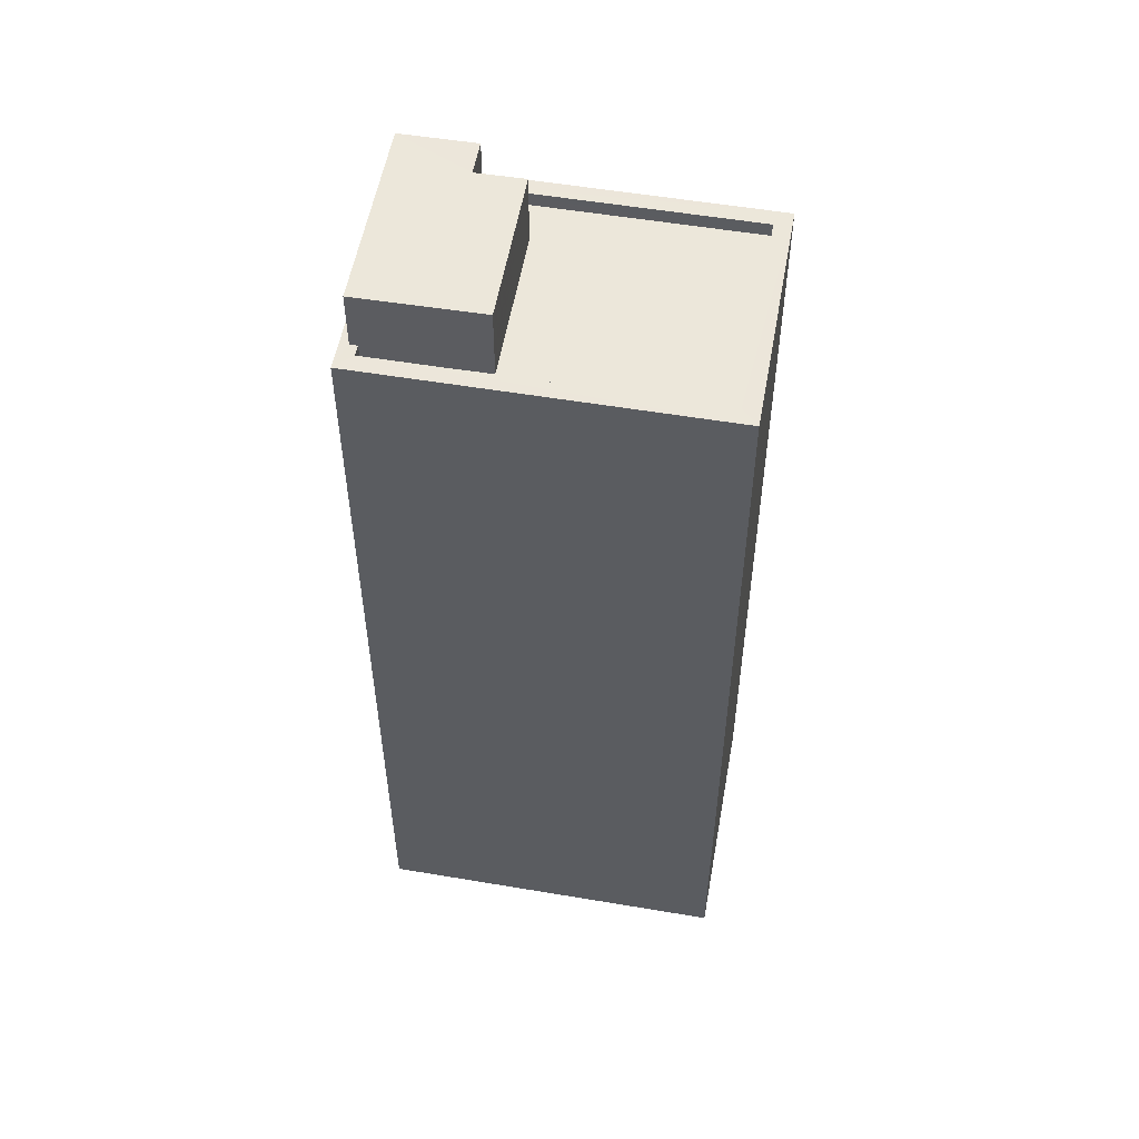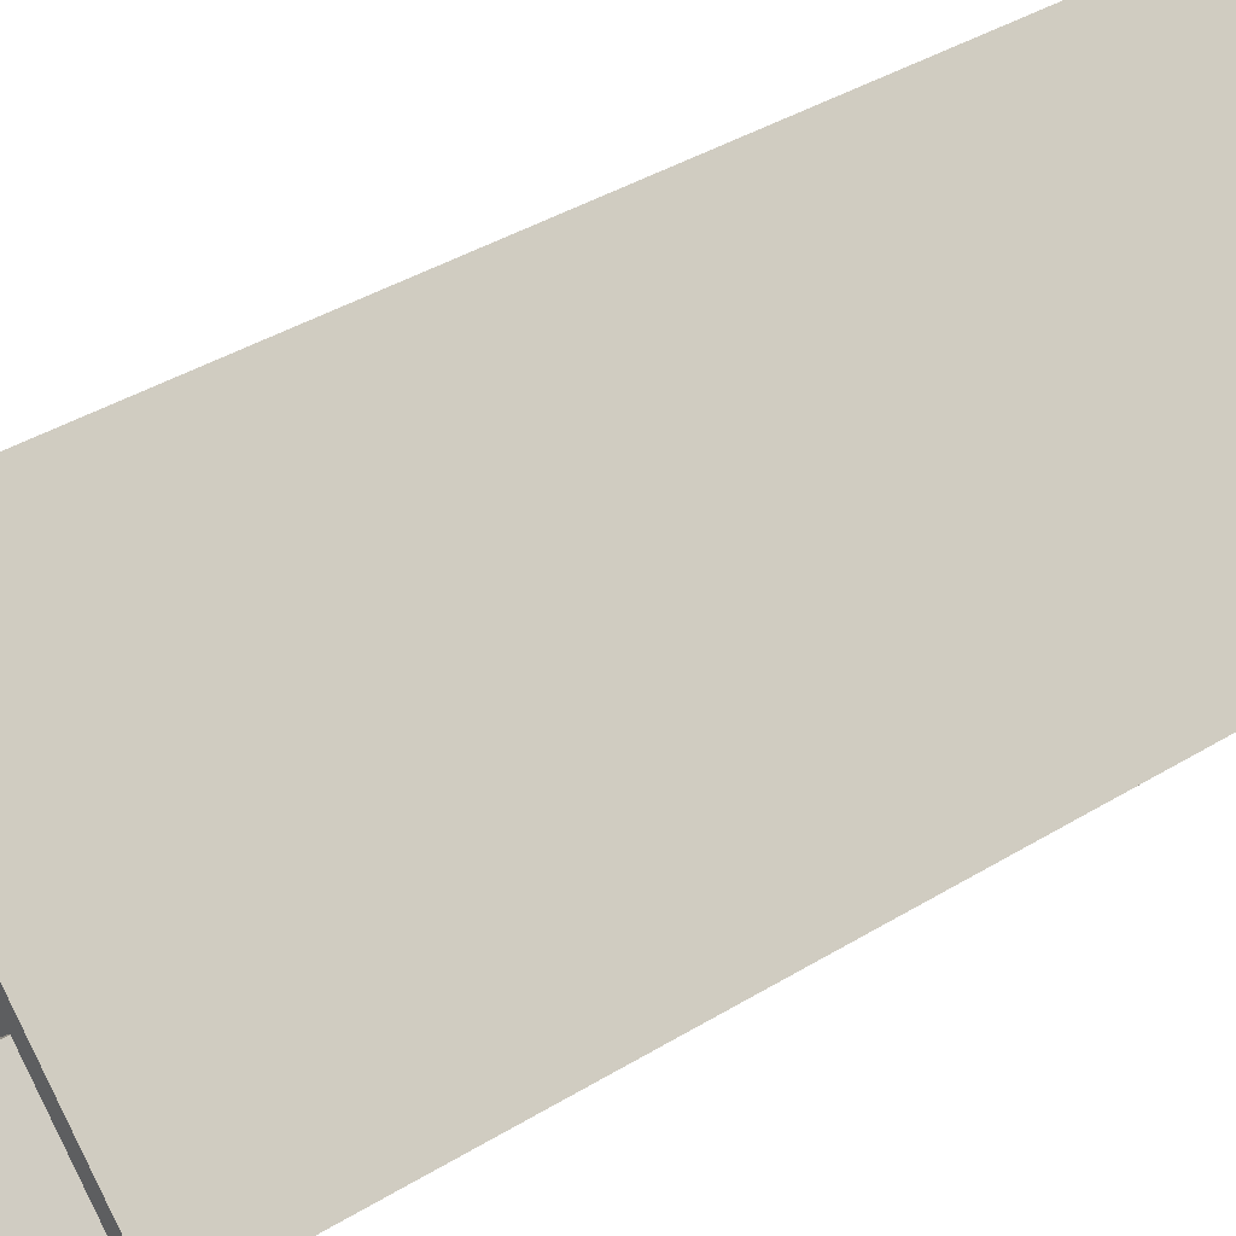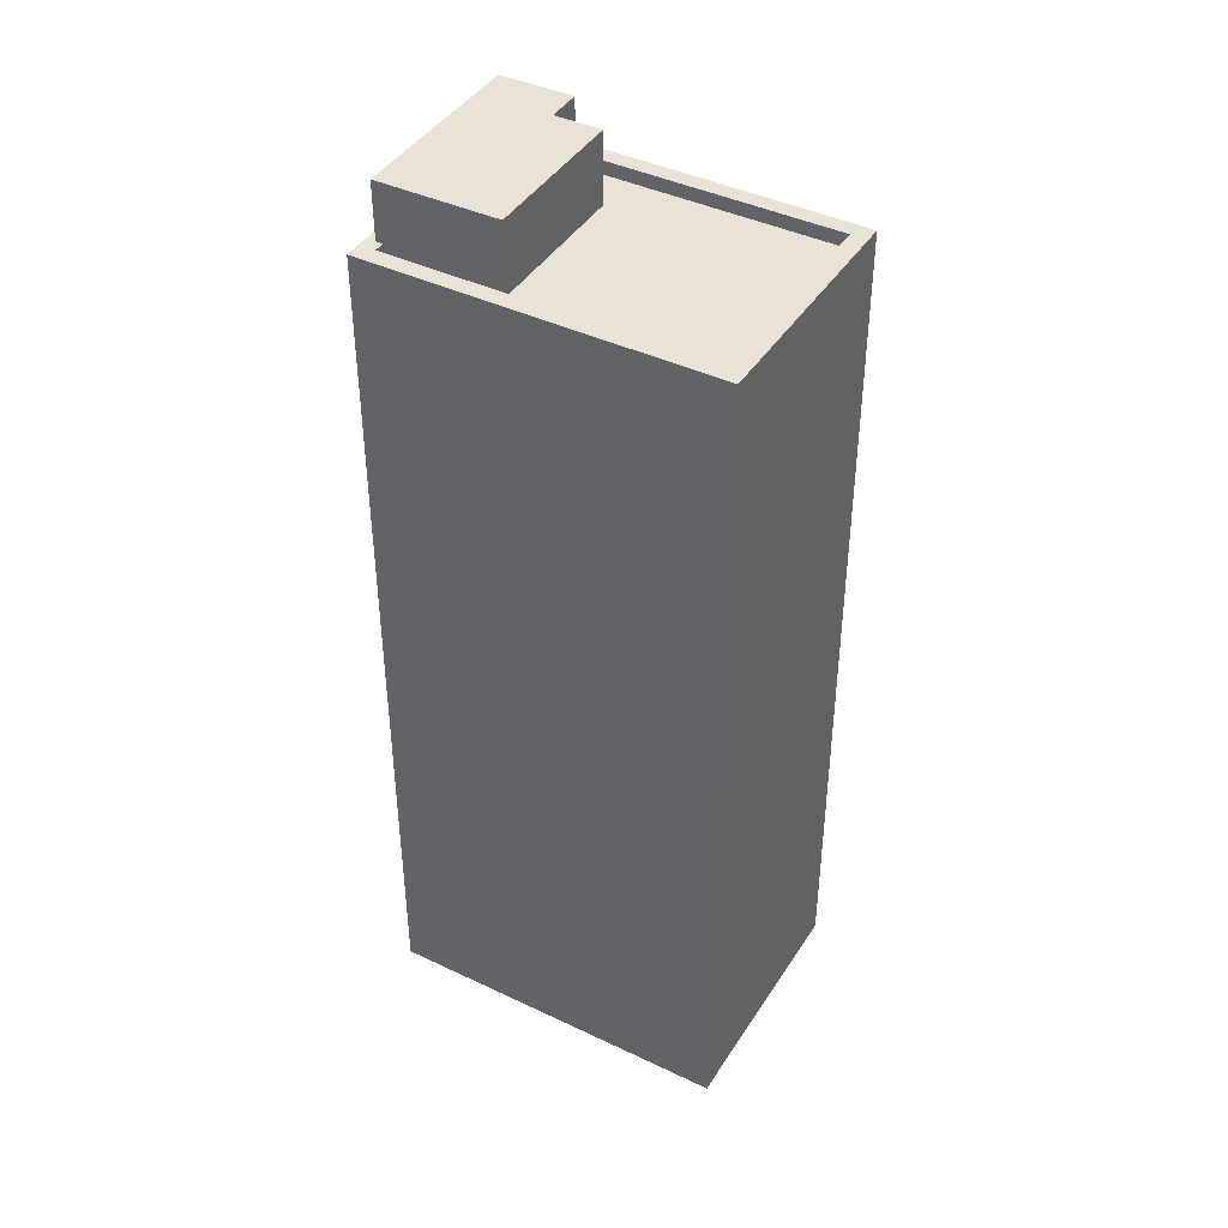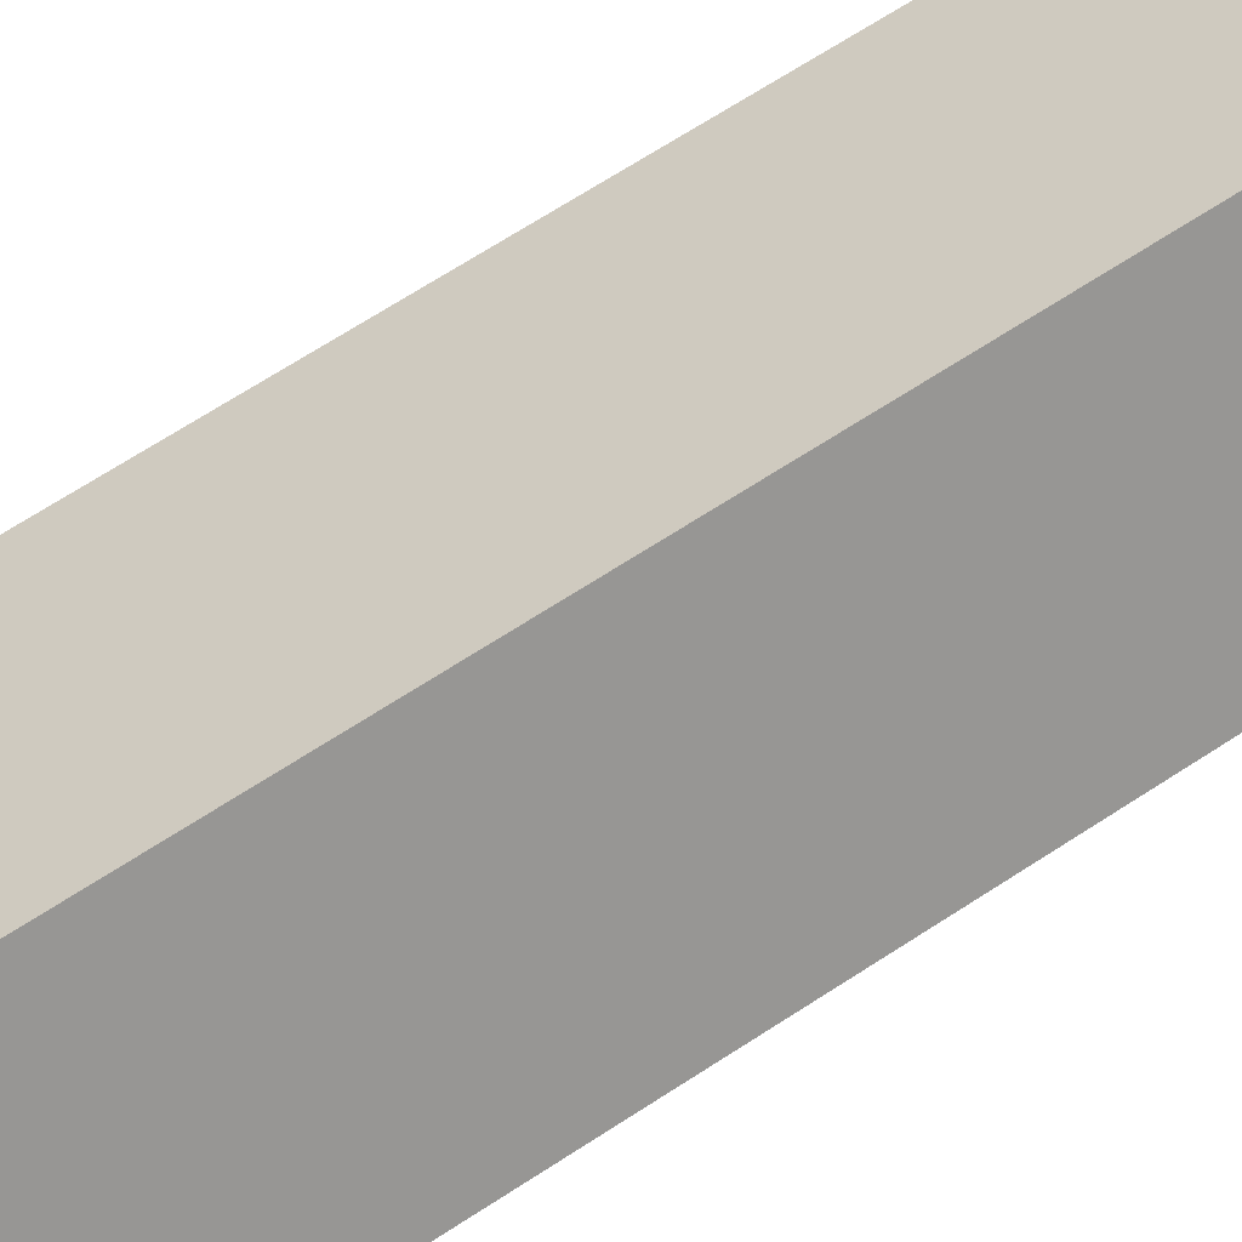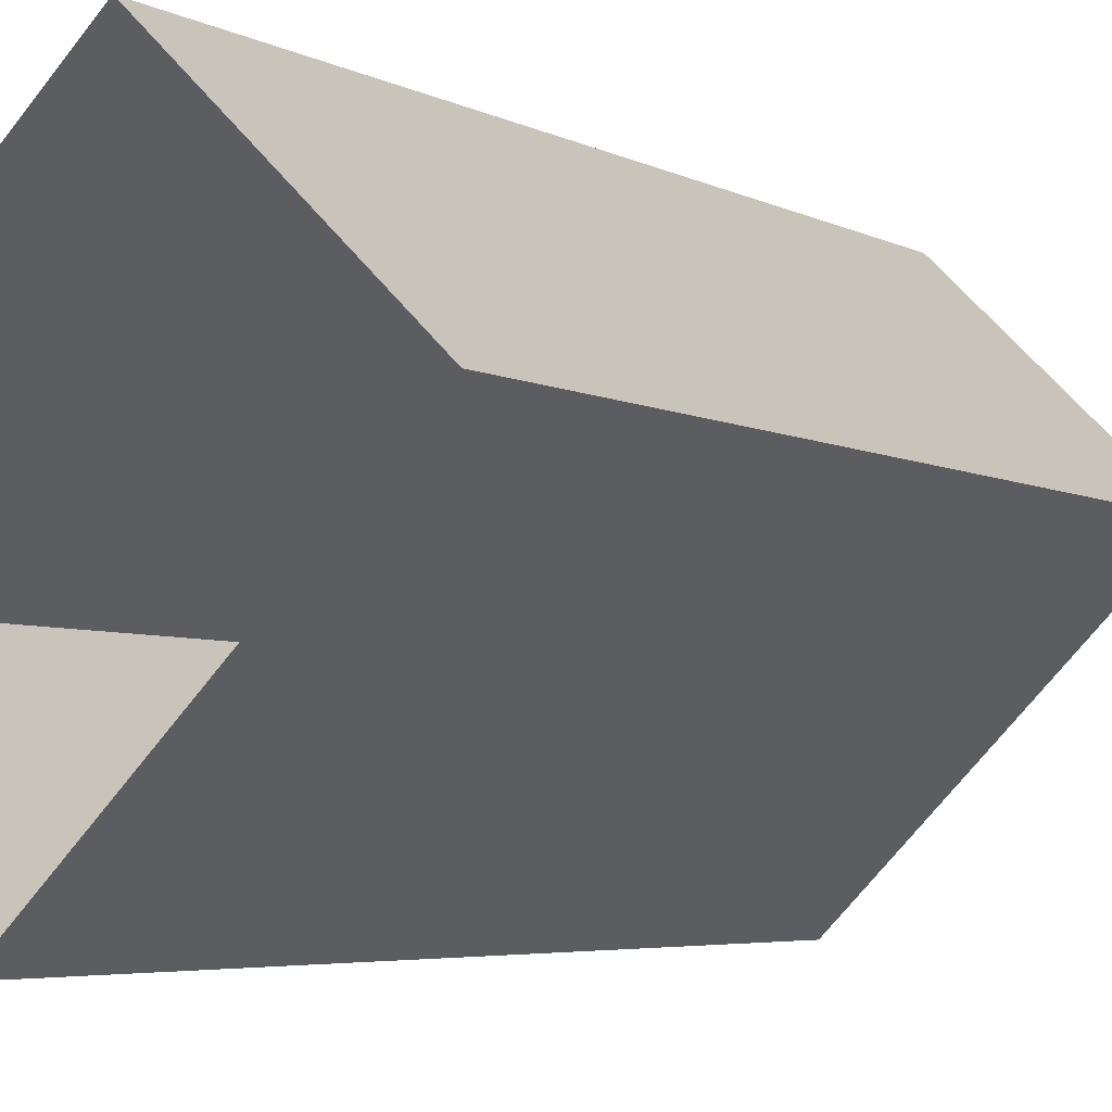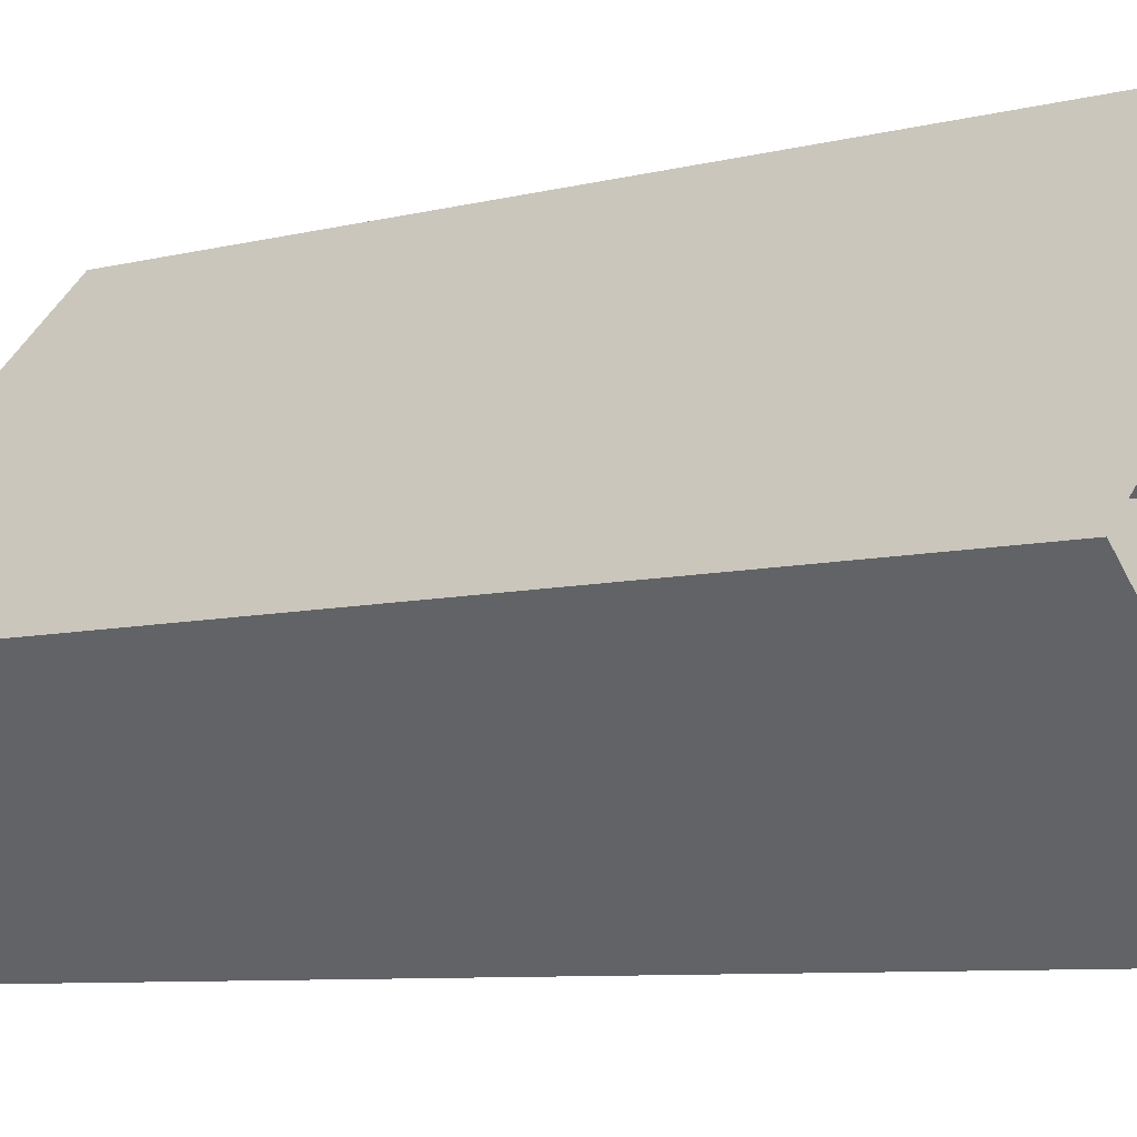
<metadata>
{"format":"obj","ext":"obj","renderer":"f3d","projection":"perspective","resolution":1024,"background":"white","views":[{"elev":53.9,"azim":144.8,"up":"+Z"},{"elev":38.1,"azim":51.9,"up":"+Y"},{"elev":41.8,"azim":164.5,"up":"+Z"},{"elev":71.9,"azim":-122.5,"up":"+Y"},{"elev":-4.1,"azim":-151.0,"up":"+Y"},{"elev":-6.6,"azim":129.7,"up":"+Y"}]}
</metadata>
<code>
v -6231 -3.68e+04 3.048
v -6239 -3.68e+04 3.05
v -6236 -3.68e+04 3.05
v -6234 -3.681e+04 3.048
v -6235 -3.68e+04 19.78
v -6234 -3.681e+04 19.78
v -6235 -3.68e+04 19.78
v -6232 -3.68e+04 19.78
v -6233 -3.68e+04 19.78
v -6235 -3.68e+04 19.78
v -6234 -3.681e+04 18.49
v -6234 -3.68e+04 18.49
v -6235 -3.68e+04 18.49
v -6238 -3.68e+04 18.49
v -6235 -3.68e+04 18.49
v -6236 -3.68e+04 18.49
v -6232 -3.68e+04 18.49
v -6233 -3.68e+04 18.49
v -6232 -3.68e+04 18.49
v -6235 -3.68e+04 18.49
v -6232 -3.68e+04 18.74
v -6236 -3.68e+04 18.74
v -6236 -3.68e+04 18.74
v -6231 -3.68e+04 18.74
v -6234 -3.681e+04 18.74
v -6234 -3.681e+04 18.74
v -6234 -3.681e+04 18.74
v -6234 -3.68e+04 18.74
v -6232 -3.68e+04 18.74
v -6232 -3.68e+04 18.74
v -6239 -3.68e+04 18.74
v -6238 -3.68e+04 18.74
f 1 2 3
f 1 4 2
f 5 6 7
f 6 8 7
f 7 9 10
f 7 8 9
f 11 12 13
f 11 13 14
f 14 15 16
f 17 18 19
f 16 18 17
f 15 13 20
f 15 18 16
f 13 15 14
f 21 22 23
f 22 21 24
f 25 24 26
f 27 25 26
f 28 27 26
f 29 21 30
f 26 24 29
f 24 21 29
f 31 25 27
f 22 31 23
f 23 31 32
f 27 32 31
f 13 28 5
f 5 28 6
f 13 12 28
f 6 28 26
f 20 13 5
f 7 20 5
f 15 20 7
f 10 15 7
f 18 15 10
f 9 18 10
f 19 18 30
f 29 30 8
f 8 30 9
f 30 18 9
f 29 8 6
f 26 29 6
f 32 14 16
f 23 32 16
f 21 16 17
f 21 23 16
f 19 21 17
f 19 30 21
f 28 11 27
f 28 12 11
f 14 27 11
f 14 32 27
f 3 24 1
f 3 22 24
f 25 4 1
f 24 25 1
f 25 31 2
f 4 25 2
f 31 3 2
f 31 22 3

</code>
